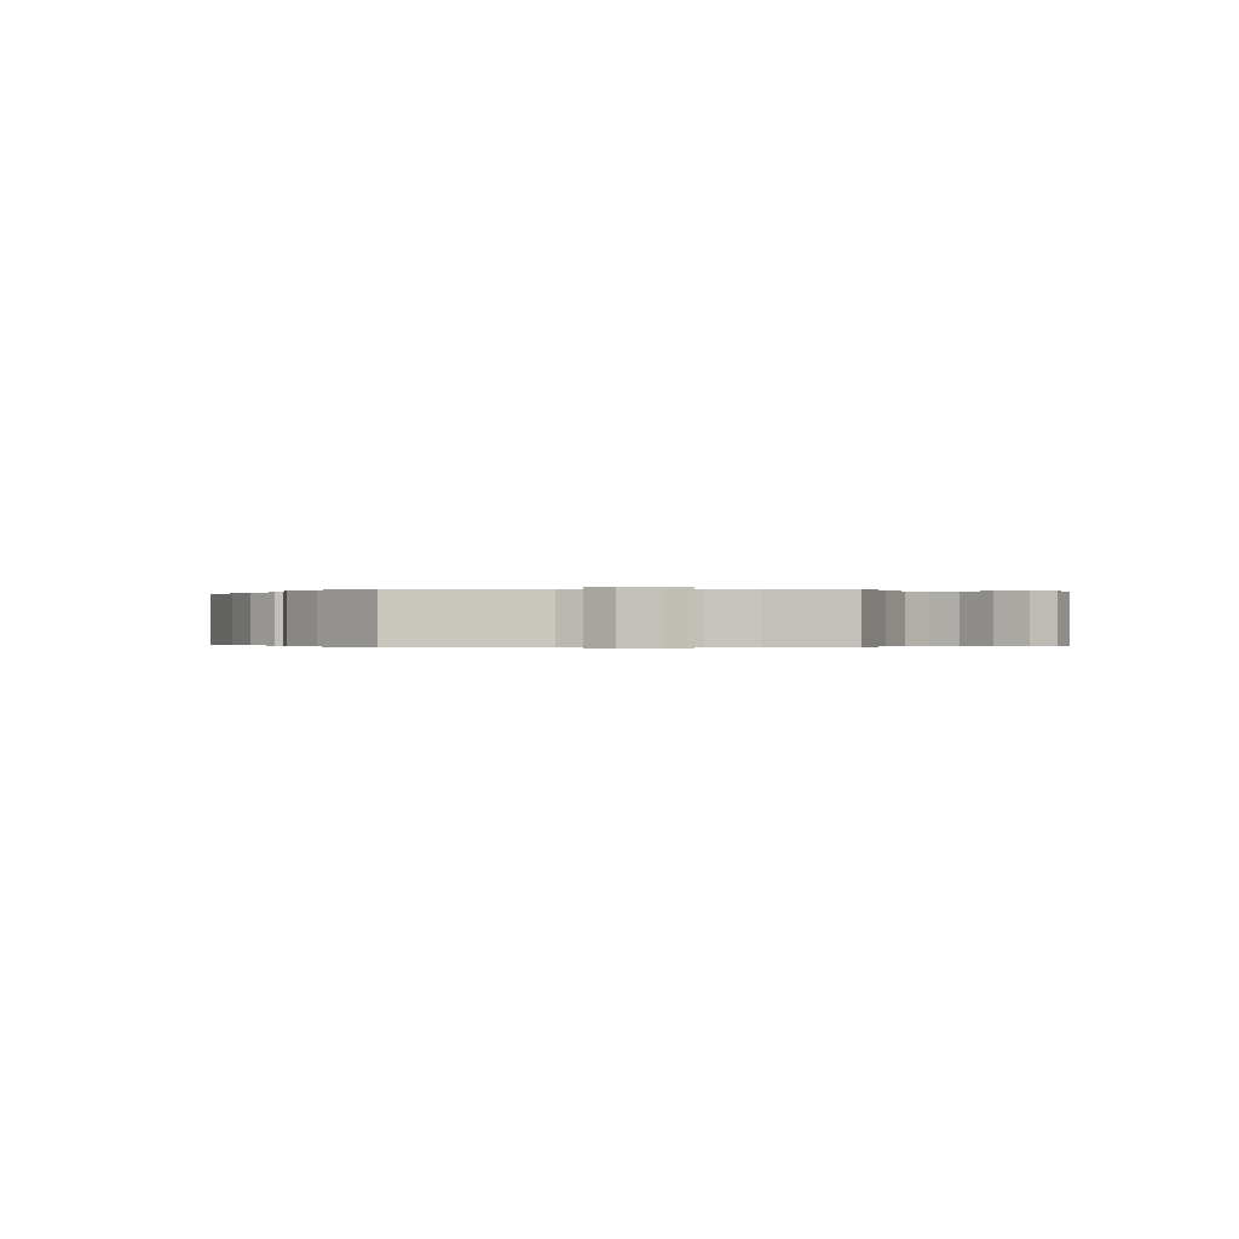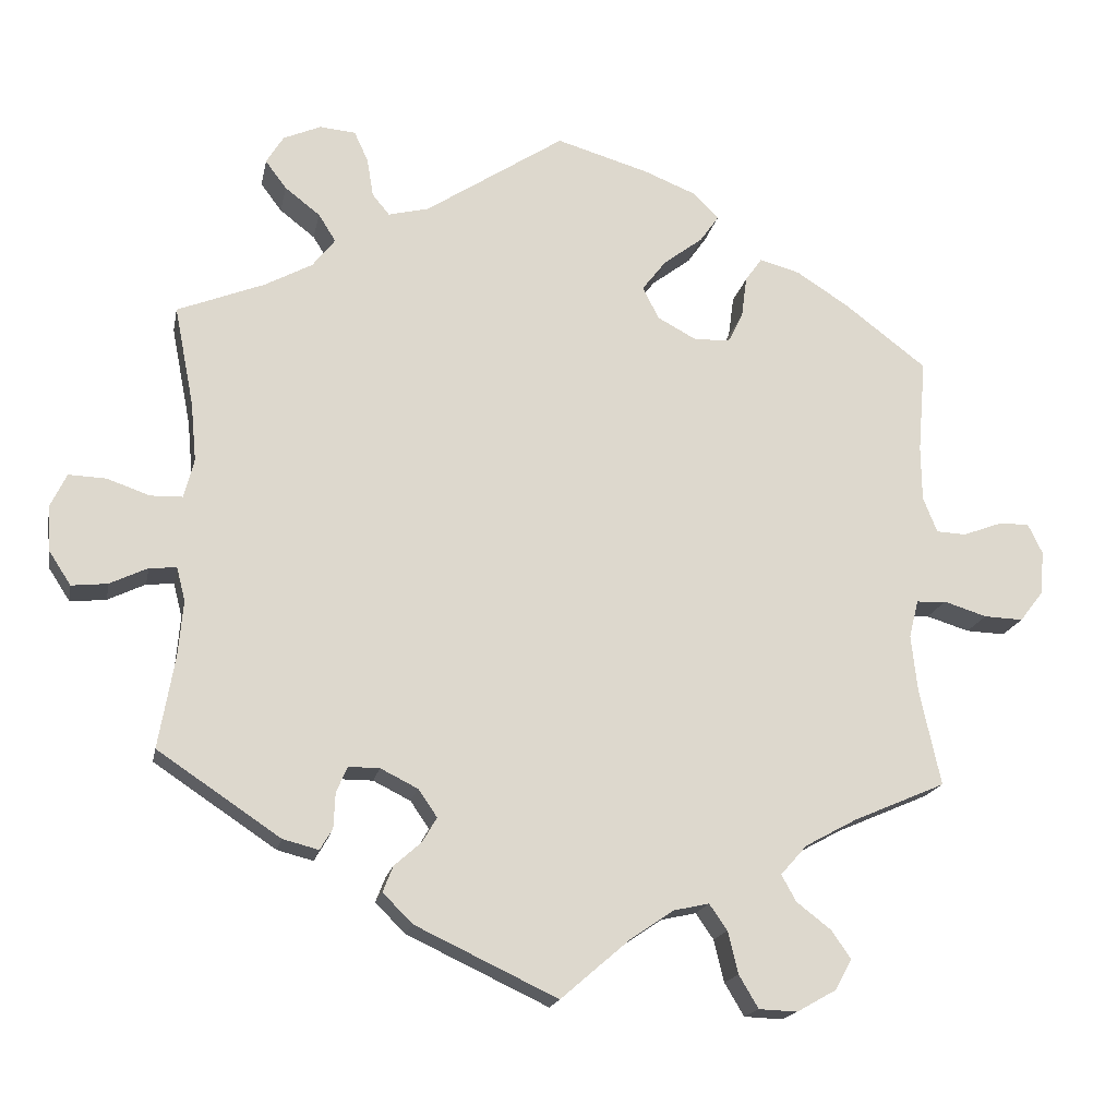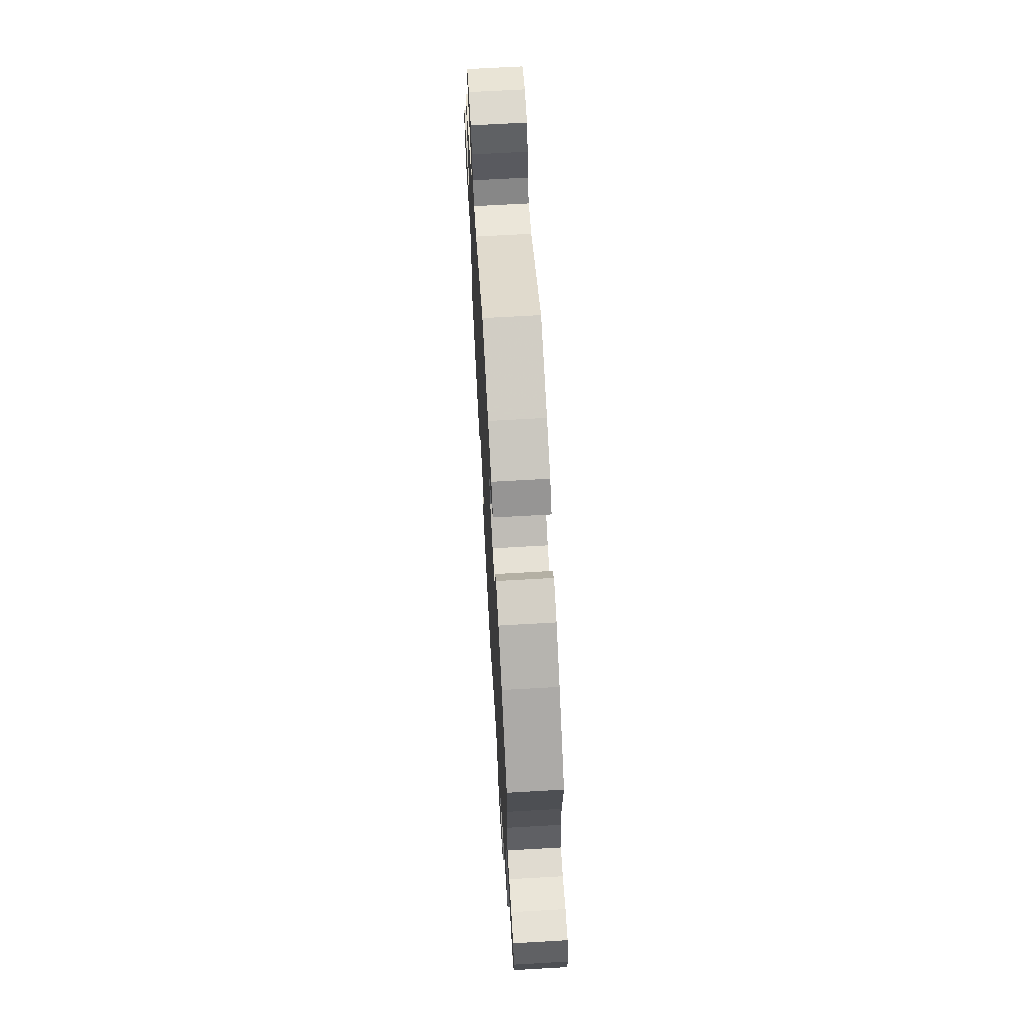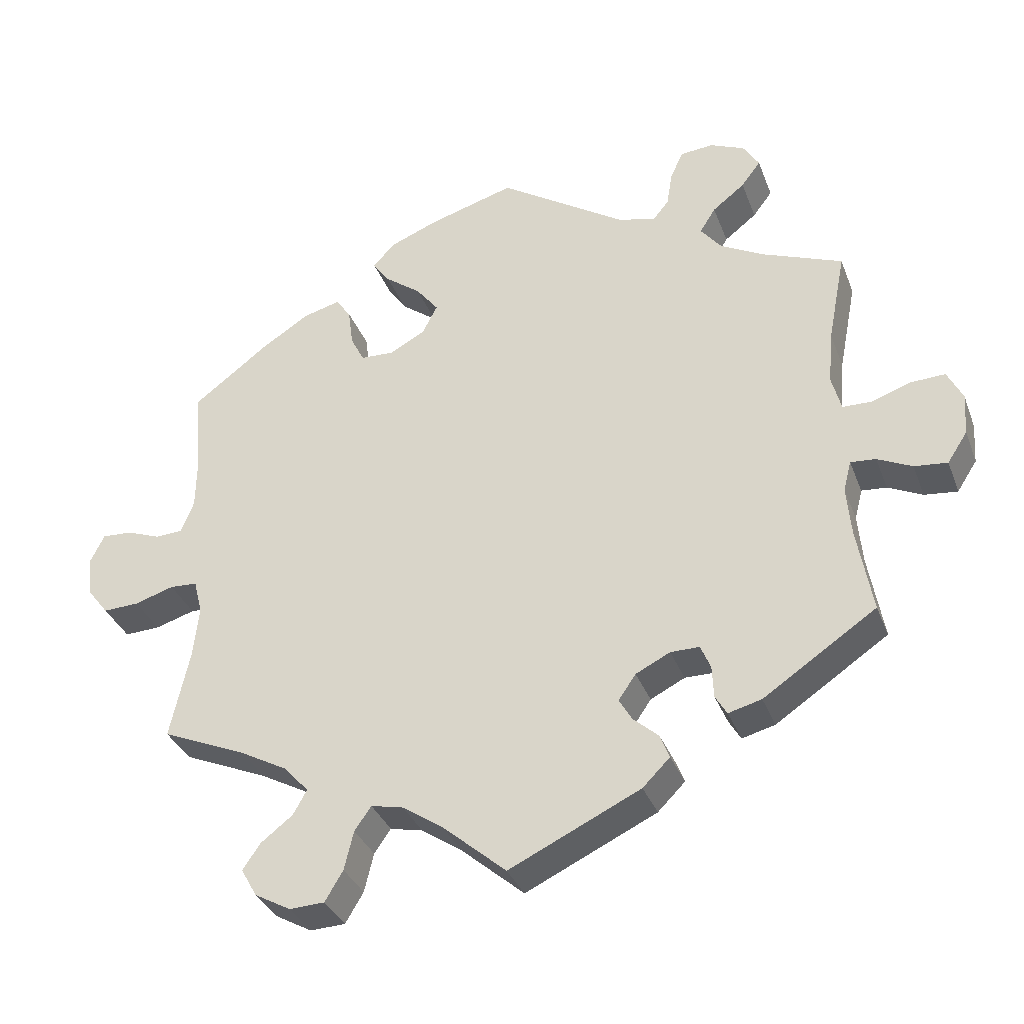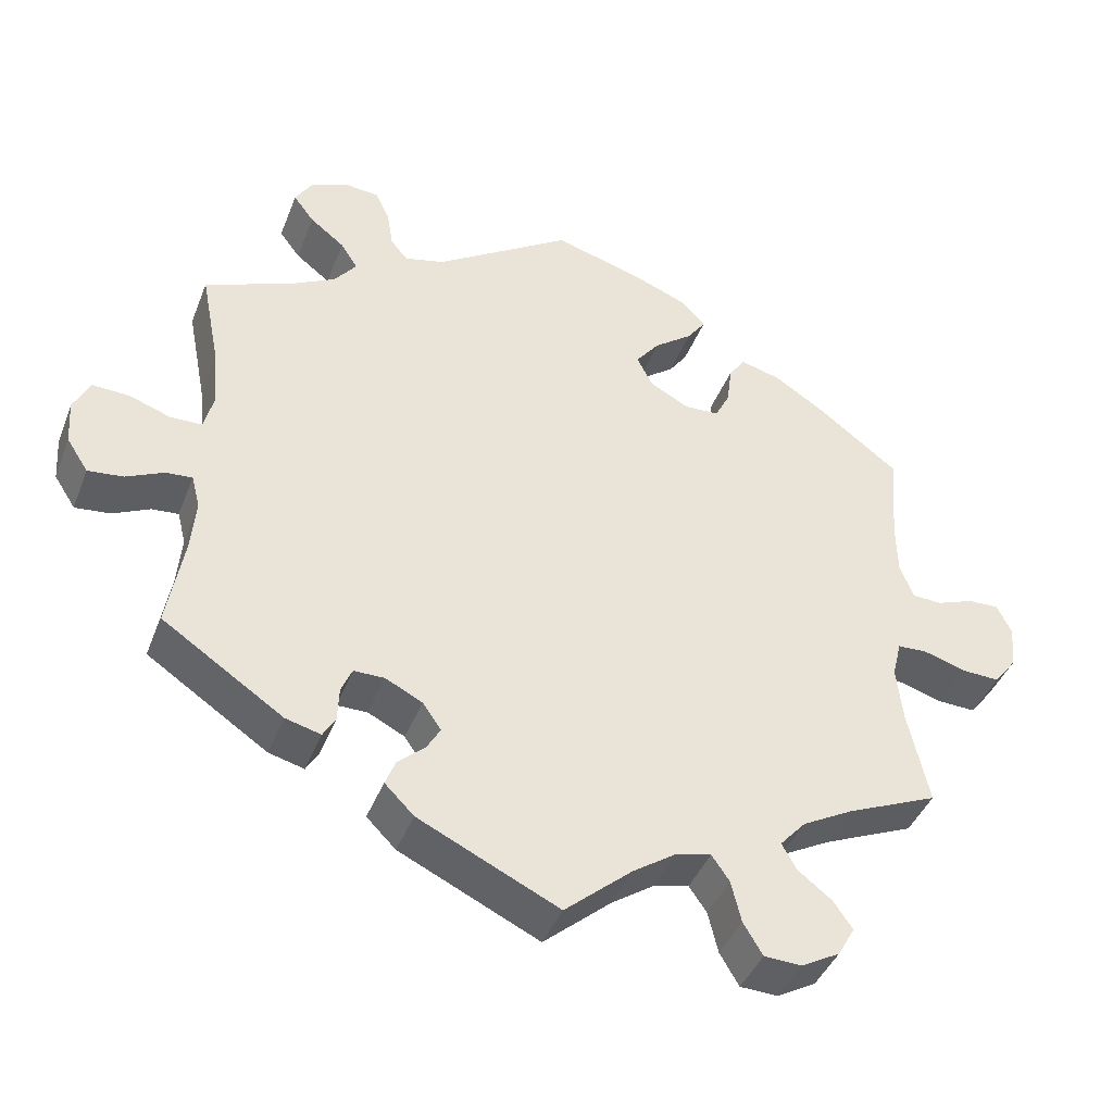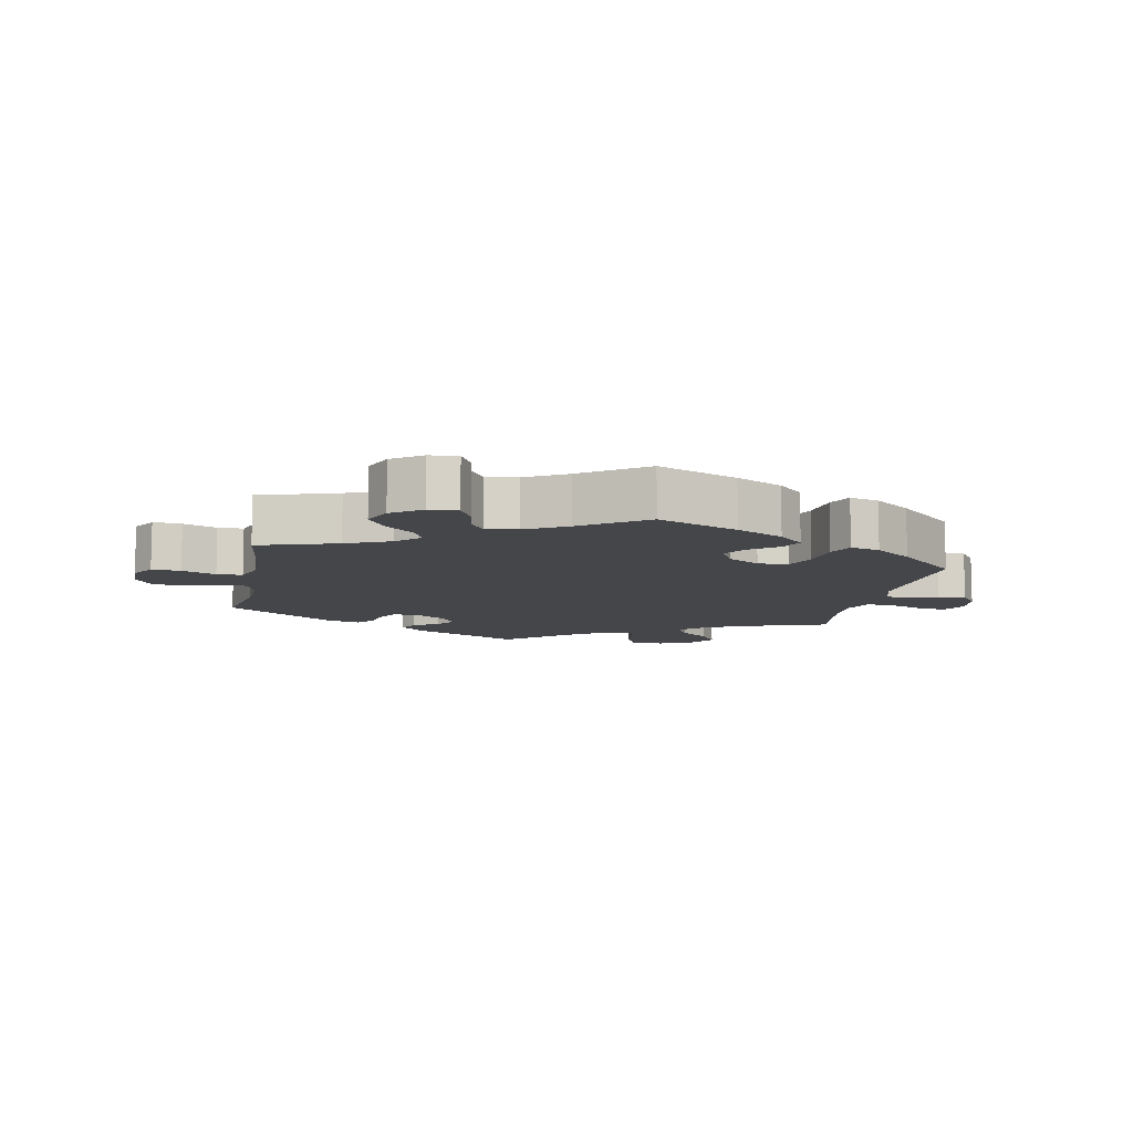
<metadata>
{"format":"obj","ext":"obj","renderer":"f3d","projection":"perspective","resolution":1024,"background":"white","views":[{"elev":-0.2,"azim":30.3,"up":"+Y"},{"elev":-17.7,"azim":169.0,"up":"+Z"},{"elev":66.9,"azim":-93.3,"up":"+Z"},{"elev":-34.4,"azim":19.2,"up":"+Z"},{"elev":-41.9,"azim":159.6,"up":"+Z"},{"elev":-9.7,"azim":-71.1,"up":"+Y"}]}
</metadata>
<code>
v -0.088 0.07 -0.502
v -0.144 0.07 -0.464
v -0.189 0.07 -0.454
v -0.212 0.07 -0.487
v -0.225 0.07 -0.541
v -0.25 0.07 -0.583
v -0.299 0.07 -0.585
v -0.349 0.07 -0.557
v -0.371 0.07 -0.518
v -0.346 0.07 -0.482
v -0.302 0.07 -0.448
v -0.283 0.07 -0.414
v -0.317 0.07 -0.376
v -0.383 0.07 -0.34
v -0.501 0.07 -0.289
v -0.474 0.07 -0.166
v -0.466 0.07 -0.093
v -0.478 0.07 -0.045
v -0.516 0.07 -0.043
v -0.571 0.07 -0.06
v -0.621 0.07 -0.062
v -0.651 0.07 -0.023
v -0.656 0.07 0.033
v -0.637 0.07 0.072
v -0.596 0.07 0.07
v -0.548 0.07 0.052
v -0.51 0.07 0.054
v -0.492 0.07 0.099
v -0.491 0.07 0.17
v -0.501 0.07 0.289
v -0.396 0.07 0.369
v -0.329 0.07 0.412
v -0.277 0.07 0.426
v -0.256 0.07 0.396
v -0.249 0.07 0.343
v -0.23 0.07 0.305
v -0.184 0.07 0.303
v -0.134 0.07 0.33
v -0.113 0.07 0.371
v -0.144 0.07 0.411
v -0.194 0.07 0.449
v -0.218 0.07 0.483
v -0.186 0.07 0.516
v -0.119 0.07 0.543
v 0 0.07 0.578
v 0.178 0.07 0.461
v 0.23 0.07 0.448
v 0.252 0.07 0.475
v 0.26 0.07 0.524
v 0.278 0.07 0.563
v 0.324 0.07 0.567
v 0.372 0.07 0.546
v 0.394 0.07 0.51
v 0.367 0.07 0.474
v 0.322 0.07 0.439
v 0.3 0.07 0.404
v 0.329 0.07 0.367
v 0.39 0.07 0.334
v 0.501 0.07 0.29
v 0.476 0.07 0.162
v 0.469 0.07 0.087
v 0.482 0.07 0.037
v 0.523 0.07 0.036
v 0.577 0.07 0.055
v 0.625 0.07 0.057
v 0.646 0.07 0.014
v 0.642 0.07 -0.044
v 0.614 0.07 -0.087
v 0.568 0.07 -0.082
v 0.52 0.07 -0.059
v 0.485 0.07 -0.056
v 0.474 0.07 -0.099
v 0.48 0.07 -0.168
v 0.501 0.07 -0.288
v 0.344 0.07 -0.393
v 0.298 0.07 -0.405
v 0.282 0.07 -0.378
v 0.28 0.07 -0.333
v 0.266 0.07 -0.3
v 0.226 0.07 -0.3
v 0.178 0.07 -0.324
v 0.154 0.07 -0.359
v 0.172 0.07 -0.39
v 0.207 0.07 -0.421
v 0.22 0.07 -0.454
v 0.182 0.07 -0.492
v 0 0.07 -0.578
v -0.088 0 -0.502
v -0.144 0 -0.464
v -0.189 0 -0.454
v -0.212 0 -0.487
v -0.225 0 -0.541
v -0.25 0 -0.583
v -0.299 0 -0.585
v -0.349 0 -0.557
v -0.371 0 -0.518
v -0.346 0 -0.482
v -0.302 0 -0.448
v -0.283 0 -0.414
v -0.317 0 -0.376
v -0.383 0 -0.34
v -0.501 0 -0.289
v -0.474 0 -0.166
v -0.466 0 -0.093
v -0.478 0 -0.045
v -0.516 0 -0.043
v -0.571 0 -0.06
v -0.621 0 -0.062
v -0.651 0 -0.023
v -0.656 0 0.033
v -0.637 0 0.072
v -0.596 0 0.07
v -0.548 0 0.052
v -0.51 0 0.054
v -0.492 0 0.099
v -0.491 0 0.17
v -0.501 0 0.289
v -0.396 0 0.369
v -0.329 0 0.412
v -0.277 0 0.426
v -0.256 0 0.396
v -0.249 0 0.343
v -0.23 0 0.305
v -0.184 0 0.303
v -0.134 0 0.33
v -0.113 0 0.371
v -0.144 0 0.411
v -0.194 0 0.449
v -0.218 0 0.483
v -0.186 0 0.516
v -0.119 0 0.543
v 0 0 0.578
v 0.178 0 0.461
v 0.23 0 0.448
v 0.252 0 0.475
v 0.26 0 0.524
v 0.278 0 0.563
v 0.324 0 0.567
v 0.372 0 0.546
v 0.394 0 0.51
v 0.367 0 0.474
v 0.322 0 0.439
v 0.3 0 0.404
v 0.329 0 0.367
v 0.39 0 0.334
v 0.501 0 0.29
v 0.476 0 0.162
v 0.469 0 0.087
v 0.482 0 0.037
v 0.523 0 0.036
v 0.577 0 0.055
v 0.625 0 0.057
v 0.646 0 0.014
v 0.642 0 -0.044
v 0.614 0 -0.087
v 0.568 0 -0.082
v 0.52 0 -0.059
v 0.485 0 -0.056
v 0.474 0 -0.099
v 0.48 0 -0.168
v 0.501 0 -0.288
v 0.344 0 -0.393
v 0.298 0 -0.405
v 0.282 0 -0.378
v 0.28 0 -0.333
v 0.266 0 -0.3
v 0.226 0 -0.3
v 0.178 0 -0.324
v 0.154 0 -0.359
v 0.172 0 -0.39
v 0.207 0 -0.421
v 0.22 0 -0.454
v 0.182 0 -0.492
v 0 0 -0.578
f 86 87 1
f 83 84 85 86
f 82 83 86 1
f 81 82 1 2
f 80 81 2 3
f 75 76 77 78
f 73 74 75 78
f 72 73 78 79
f 71 72 79 80
f 67 68 69 70
f 67 70 71
f 66 67 71
f 63 64 65 66
f 62 63 66 71
f 61 62 71 80
f 58 59 60
f 57 58 60 61
f 56 57 61 80
f 52 53 54 55
f 52 55 56
f 51 52 56
f 48 49 50 51
f 48 51 56
f 47 48 56 80
f 43 44 45 46
f 40 41 42 43
f 39 40 43 46
f 38 39 46 47
f 32 33 34 35
f 32 35 36
f 29 30 31 32
f 28 29 32 36
f 27 28 36 37
f 23 24 25 26
f 23 26 27
f 22 23 27
f 19 20 21 22
f 18 19 22 27
f 14 15 16
f 13 14 16 17
f 12 13 17 18
f 8 9 10 11
f 8 11 12
f 7 8 12
f 4 5 6 7
f 3 4 7 12
f 37 38 47 80
f 18 27 37 80
f 3 12 18 80
f 88 174 173
f 173 172 171 170
f 88 173 170 169
f 89 88 169 168
f 90 89 168 167
f 165 164 163 162
f 165 162 161 160
f 166 165 160 159
f 167 166 159 158
f 157 156 155 154
f 158 157 154
f 158 154 153
f 153 152 151 150
f 158 153 150 149
f 167 158 149 148
f 147 146 145
f 148 147 145 144
f 167 148 144 143
f 142 141 140 139
f 143 142 139
f 143 139 138
f 138 137 136 135
f 143 138 135
f 167 143 135 134
f 133 132 131 130
f 130 129 128 127
f 133 130 127 126
f 134 133 126 125
f 122 121 120 119
f 123 122 119
f 119 118 117 116
f 123 119 116 115
f 124 123 115 114
f 113 112 111 110
f 114 113 110
f 114 110 109
f 109 108 107 106
f 114 109 106 105
f 103 102 101
f 104 103 101 100
f 105 104 100 99
f 98 97 96 95
f 99 98 95
f 99 95 94
f 94 93 92 91
f 99 94 91 90
f 167 134 125 124
f 167 124 114 105
f 167 105 99 90
f 1 88 89 2
f 2 89 90 3
f 3 90 91 4
f 4 91 92 5
f 5 92 93 6
f 6 93 94 7
f 7 94 95 8
f 8 95 96 9
f 9 96 97 10
f 10 97 98 11
f 11 98 99 12
f 12 99 100 13
f 13 100 101 14
f 14 101 102 15
f 15 102 103 16
f 16 103 104 17
f 17 104 105 18
f 18 105 106 19
f 19 106 107 20
f 20 107 108 21
f 21 108 109 22
f 22 109 110 23
f 23 110 111 24
f 24 111 112 25
f 25 112 113 26
f 26 113 114 27
f 27 114 115 28
f 28 115 116 29
f 29 116 117 30
f 30 117 118 31
f 31 118 119 32
f 32 119 120 33
f 33 120 121 34
f 34 121 122 35
f 35 122 123 36
f 36 123 124 37
f 37 124 125 38
f 38 125 126 39
f 39 126 127 40
f 40 127 128 41
f 41 128 129 42
f 42 129 130 43
f 43 130 131 44
f 44 131 132 45
f 45 132 133 46
f 46 133 134 47
f 47 134 135 48
f 48 135 136 49
f 49 136 137 50
f 50 137 138 51
f 51 138 139 52
f 52 139 140 53
f 53 140 141 54
f 54 141 142 55
f 55 142 143 56
f 56 143 144 57
f 57 144 145 58
f 58 145 146 59
f 59 146 147 60
f 60 147 148 61
f 61 148 149 62
f 62 149 150 63
f 63 150 151 64
f 64 151 152 65
f 65 152 153 66
f 66 153 154 67
f 67 154 155 68
f 68 155 156 69
f 69 156 157 70
f 70 157 158 71
f 71 158 159 72
f 72 159 160 73
f 73 160 161 74
f 74 161 162 75
f 75 162 163 76
f 76 163 164 77
f 77 164 165 78
f 78 165 166 79
f 79 166 167 80
f 80 167 168 81
f 81 168 169 82
f 82 169 170 83
f 83 170 171 84
f 84 171 172 85
f 85 172 173 86
f 86 173 174 87
f 87 174 88 1

</code>
